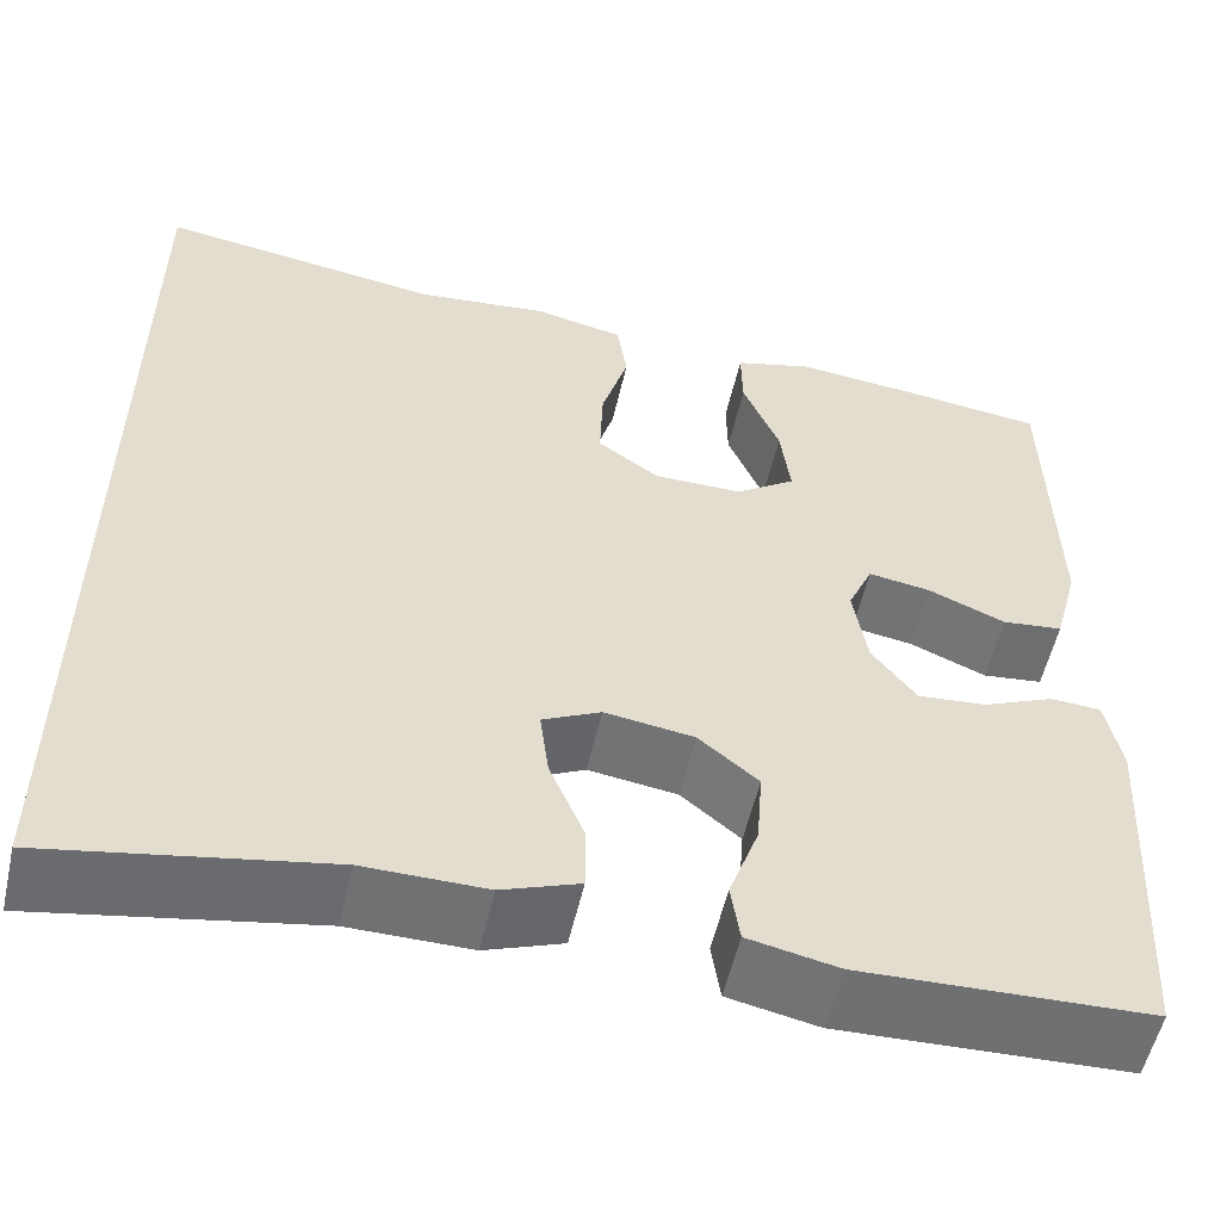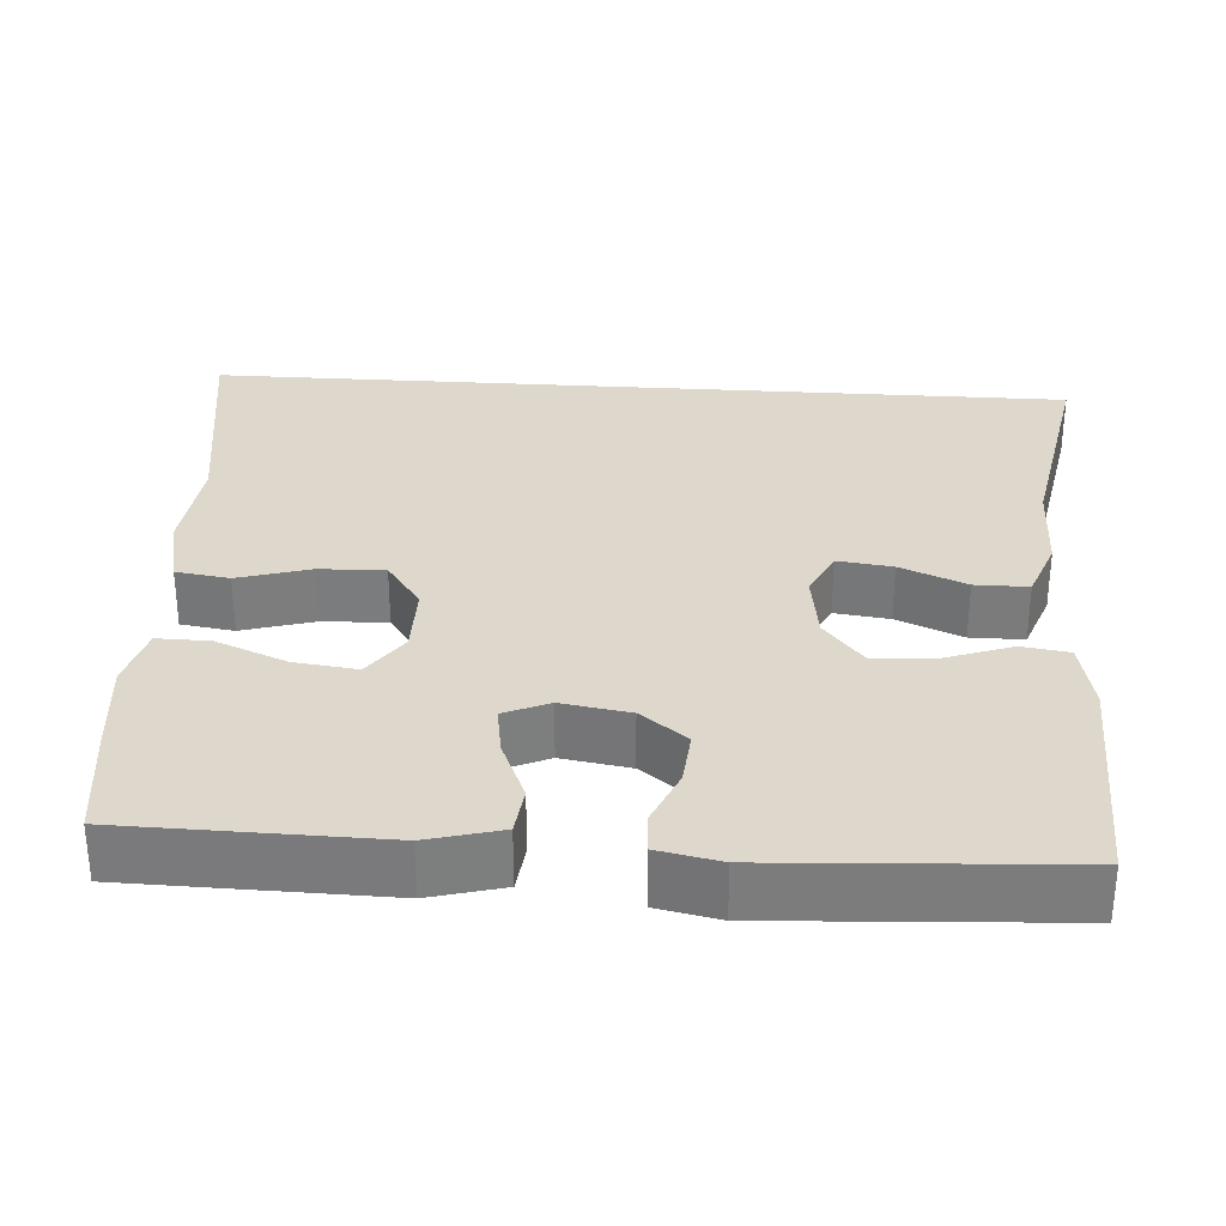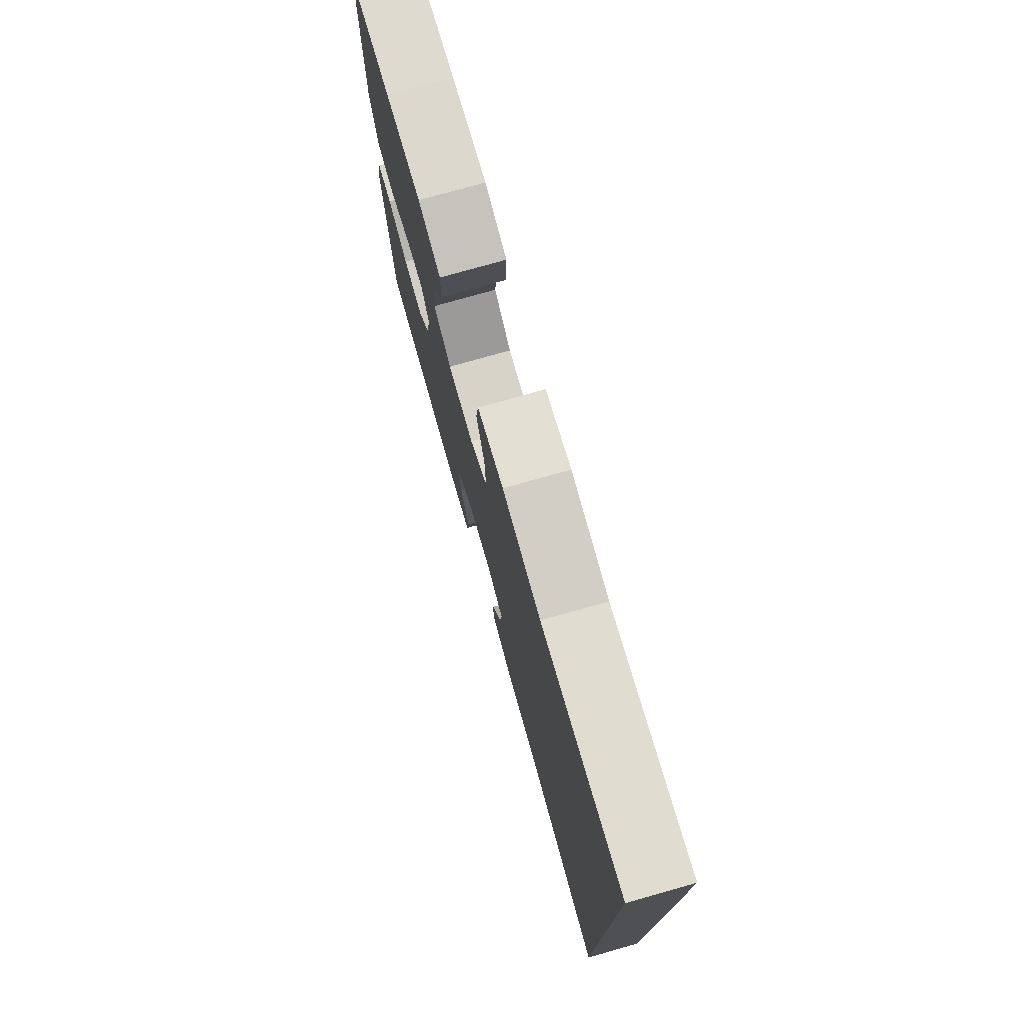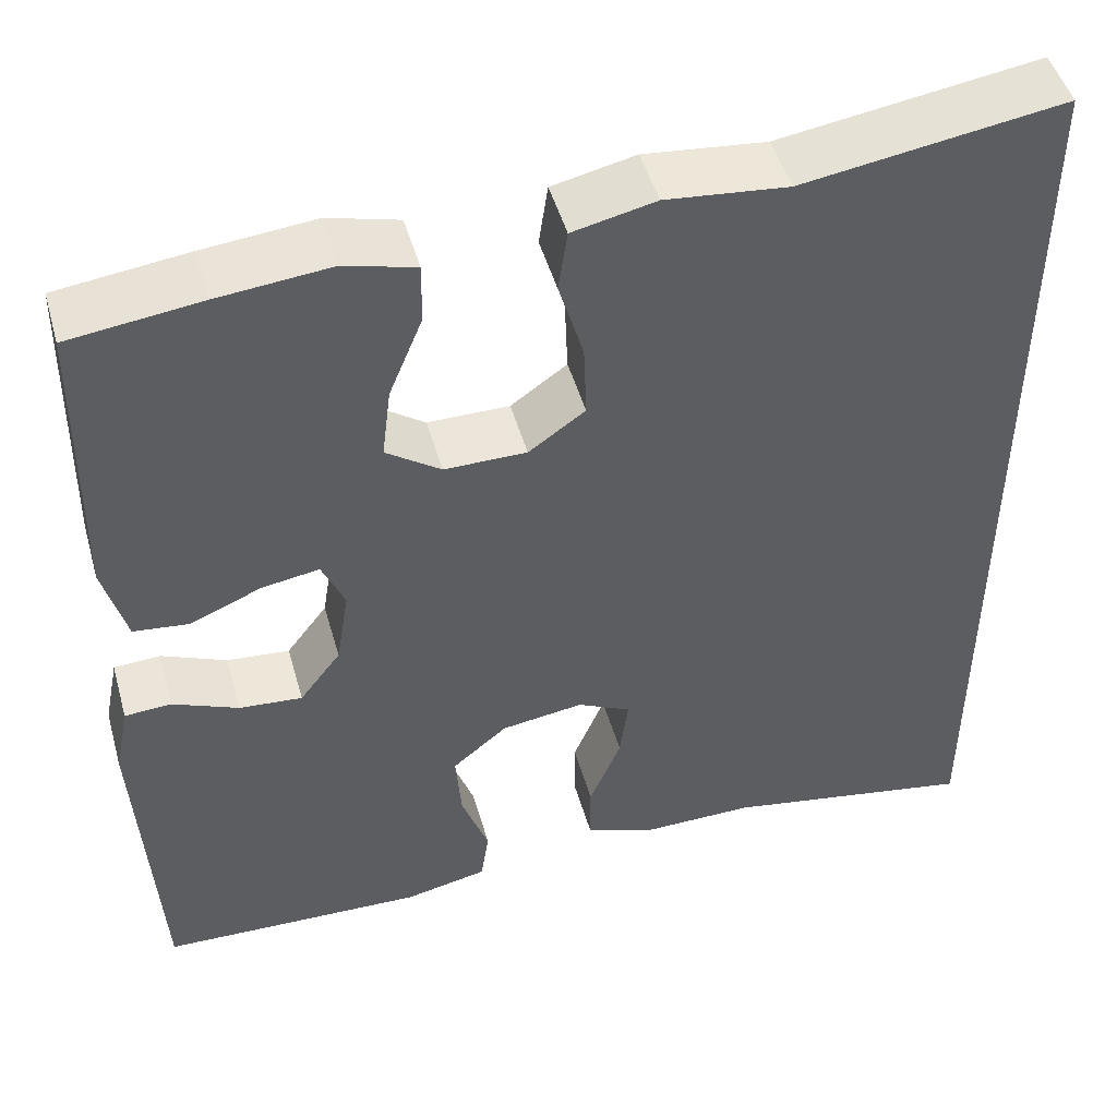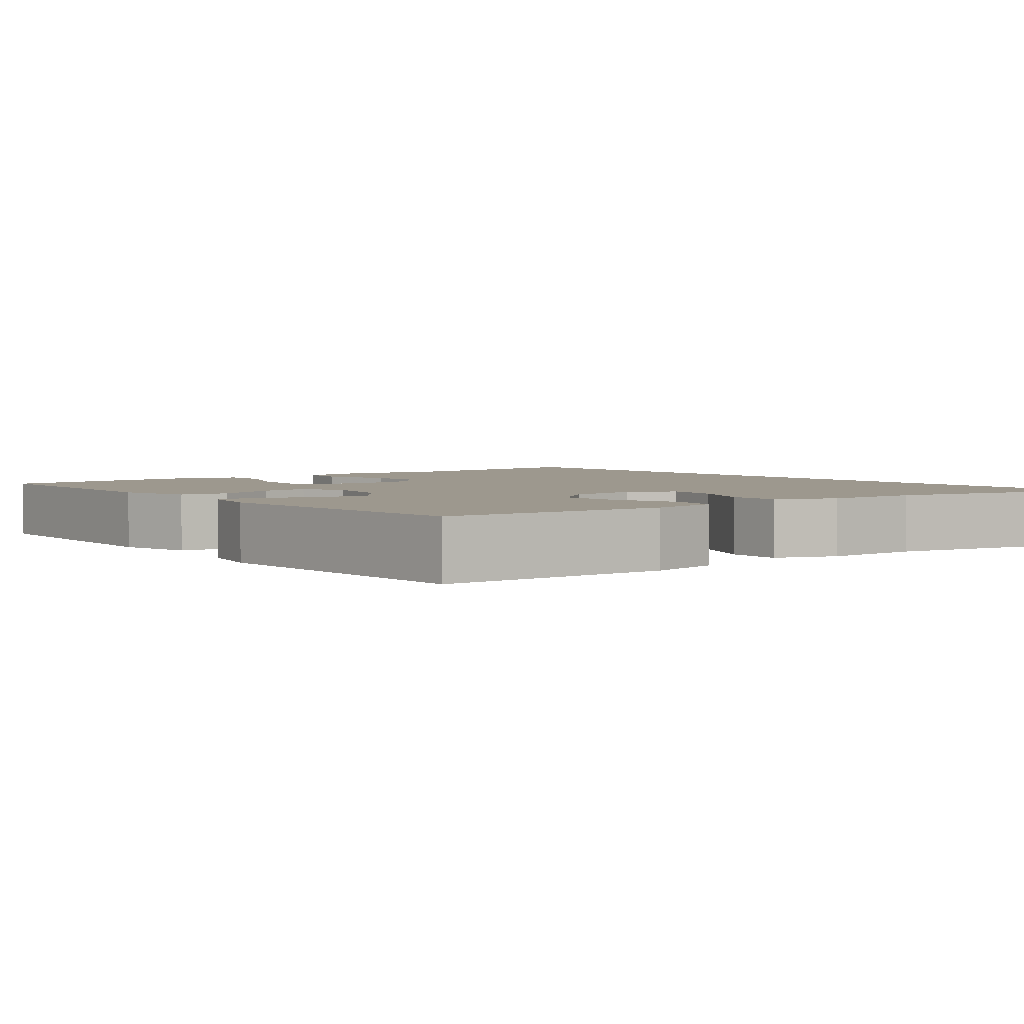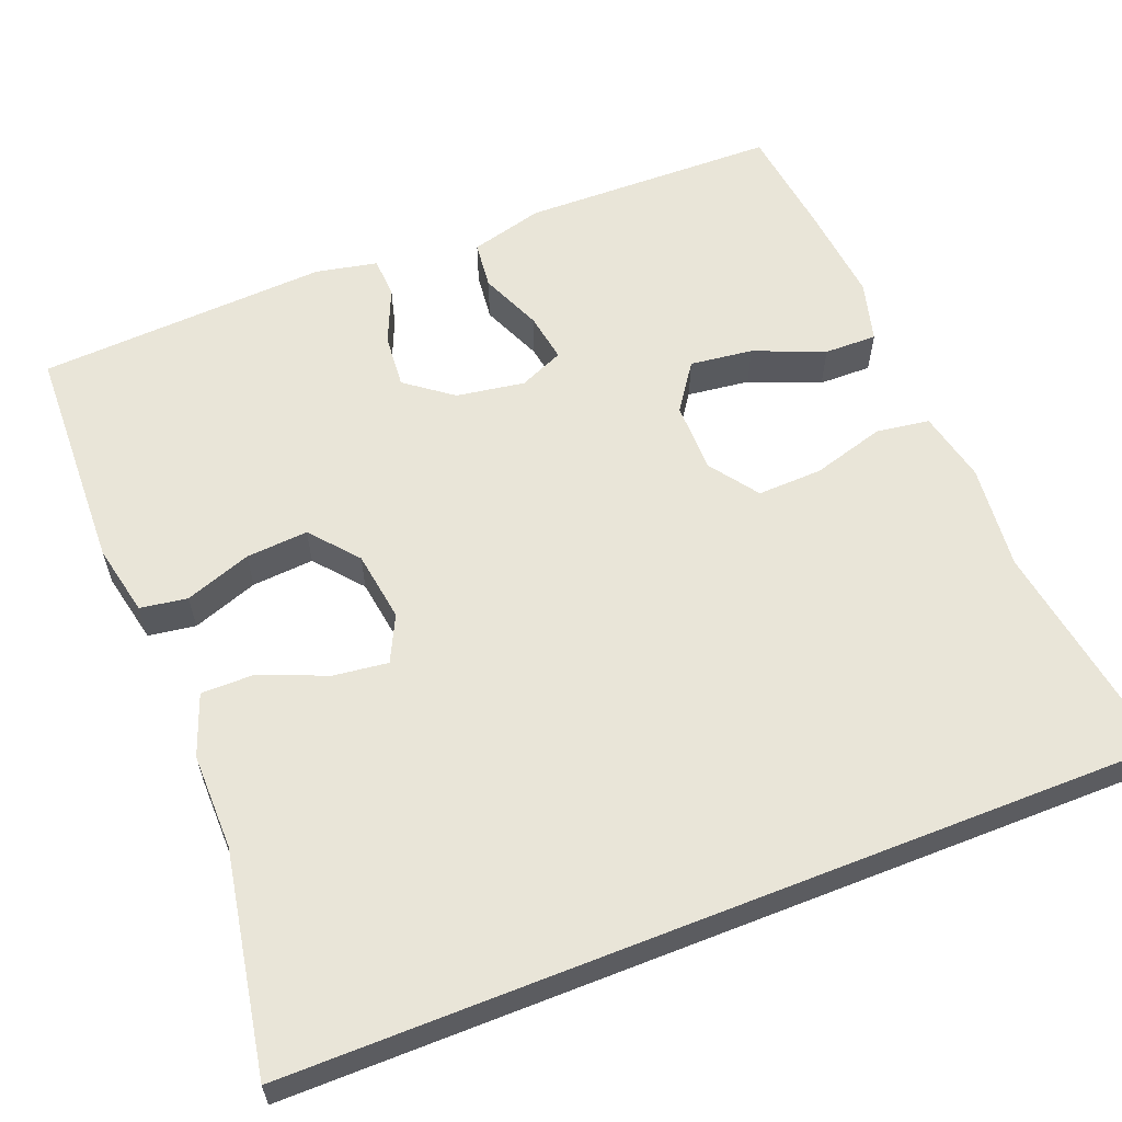
<metadata>
{"format":"obj","ext":"obj","renderer":"f3d","projection":"perspective","resolution":1024,"background":"white","views":[{"elev":-55.2,"azim":-12.7,"up":"+Z"},{"elev":31.1,"azim":93.8,"up":"+Y"},{"elev":77.0,"azim":-105.8,"up":"+Z"},{"elev":48.3,"azim":164.3,"up":"+Z"},{"elev":3.2,"azim":142.3,"up":"+Y"},{"elev":59.7,"azim":-111.6,"up":"+Y"}]}
</metadata>
<code>
v 0.5 0.07 0.5
v 0.506 0.07 0.175
v 0.481 0.07 0.082
v 0.42 0.07 0.075
v 0.342 0.07 0.108
v 0.279 0.07 0.118
v 0.254 0.07 0.061
v 0.268 0.07 -0.026
v 0.313 0.07 -0.085
v 0.382 0.07 -0.079
v 0.454 0.07 -0.048
v 0.505 0.07 -0.051
v 0.521 0.07 -0.13
v 0.5 0.07 -0.5
v 0.209 0.07 -0.51
v 0.118 0.07 -0.491
v 0.109 0.07 -0.431
v 0.139 0.07 -0.347
v 0.145 0.07 -0.268
v 0.085 0.07 -0.218
v -0.005 0.07 -0.205
v -0.064 0.07 -0.234
v -0.055 0.07 -0.304
v -0.02 0.07 -0.388
v -0.02 0.07 -0.456
v -0.098 0.07 -0.485
v -0.221 0.07 -0.484
v -0.5 0.07 -0.535
v -0.5 0.07 0.566
v -0.214 0.07 0.523
v -0.08 0.07 0.537
v 0.011 0.07 0.517
v 0.021 0.07 0.449
v -0.006 0.07 0.357
v -0.009 0.07 0.274
v 0.053 0.07 0.23
v 0.143 0.07 0.23
v 0.203 0.07 0.272
v 0.193 0.07 0.352
v 0.156 0.07 0.442
v 0.155 0.07 0.509
v 0.233 0.07 0.53
v 0.356 0.07 0.518
v 0.5 0 0.5
v 0.506 0 0.175
v 0.481 0 0.082
v 0.42 0 0.075
v 0.342 0 0.108
v 0.279 0 0.118
v 0.254 0 0.061
v 0.268 0 -0.026
v 0.313 0 -0.085
v 0.382 0 -0.079
v 0.454 0 -0.048
v 0.505 0 -0.051
v 0.521 0 -0.13
v 0.5 0 -0.5
v 0.209 0 -0.51
v 0.118 0 -0.491
v 0.109 0 -0.431
v 0.139 0 -0.347
v 0.145 0 -0.268
v 0.085 0 -0.218
v -0.005 0 -0.205
v -0.064 0 -0.234
v -0.055 0 -0.304
v -0.02 0 -0.388
v -0.02 0 -0.456
v -0.098 0 -0.485
v -0.221 0 -0.484
v -0.5 0 -0.535
v -0.5 0 0.566
v -0.214 0 0.523
v -0.08 0 0.537
v 0.011 0 0.517
v 0.021 0 0.449
v -0.006 0 0.357
v -0.009 0 0.274
v 0.053 0 0.23
v 0.143 0 0.23
v 0.203 0 0.272
v 0.193 0 0.352
v 0.156 0 0.442
v 0.155 0 0.509
v 0.233 0 0.53
v 0.356 0 0.518
f 39 40 41 42
f 38 39 42 43
f 31 32 33 34
f 30 31 34 35
f 27 28 29 30
f 27 30 35
f 23 24 25 26
f 22 23 26 27
f 15 16 17 18
f 15 18 19
f 14 15 19
f 13 14 19 20
f 10 11 12 13
f 9 10 13 20
f 2 3 4 5
f 2 5 6
f 38 43 1 2
f 37 38 2 6
f 36 37 6 7
f 22 27 35 36
f 21 22 36 7
f 8 9 20 21
f 7 8 21
f 85 84 83 82
f 86 85 82 81
f 77 76 75 74
f 78 77 74 73
f 73 72 71 70
f 78 73 70
f 69 68 67 66
f 70 69 66 65
f 61 60 59 58
f 62 61 58
f 62 58 57
f 63 62 57 56
f 56 55 54 53
f 63 56 53 52
f 48 47 46 45
f 49 48 45
f 45 44 86 81
f 49 45 81 80
f 50 49 80 79
f 79 78 70 65
f 50 79 65 64
f 64 63 52 51
f 64 51 50
f 1 44 45 2
f 2 45 46 3
f 3 46 47 4
f 4 47 48 5
f 5 48 49 6
f 6 49 50 7
f 7 50 51 8
f 8 51 52 9
f 9 52 53 10
f 10 53 54 11
f 11 54 55 12
f 12 55 56 13
f 13 56 57 14
f 14 57 58 15
f 15 58 59 16
f 16 59 60 17
f 17 60 61 18
f 18 61 62 19
f 19 62 63 20
f 20 63 64 21
f 21 64 65 22
f 22 65 66 23
f 23 66 67 24
f 24 67 68 25
f 25 68 69 26
f 26 69 70 27
f 27 70 71 28
f 28 71 72 29
f 29 72 73 30
f 30 73 74 31
f 31 74 75 32
f 32 75 76 33
f 33 76 77 34
f 34 77 78 35
f 35 78 79 36
f 36 79 80 37
f 37 80 81 38
f 38 81 82 39
f 39 82 83 40
f 40 83 84 41
f 41 84 85 42
f 42 85 86 43
f 43 86 44 1

</code>
